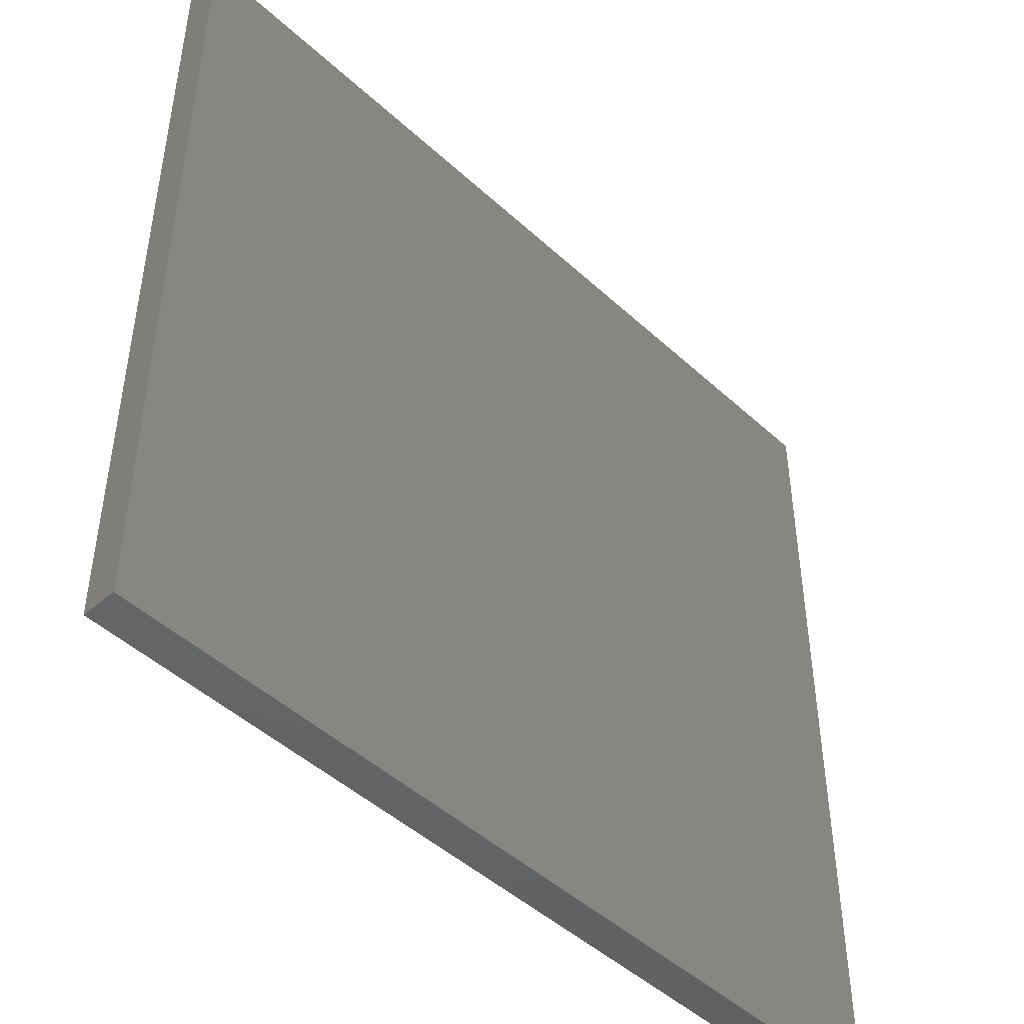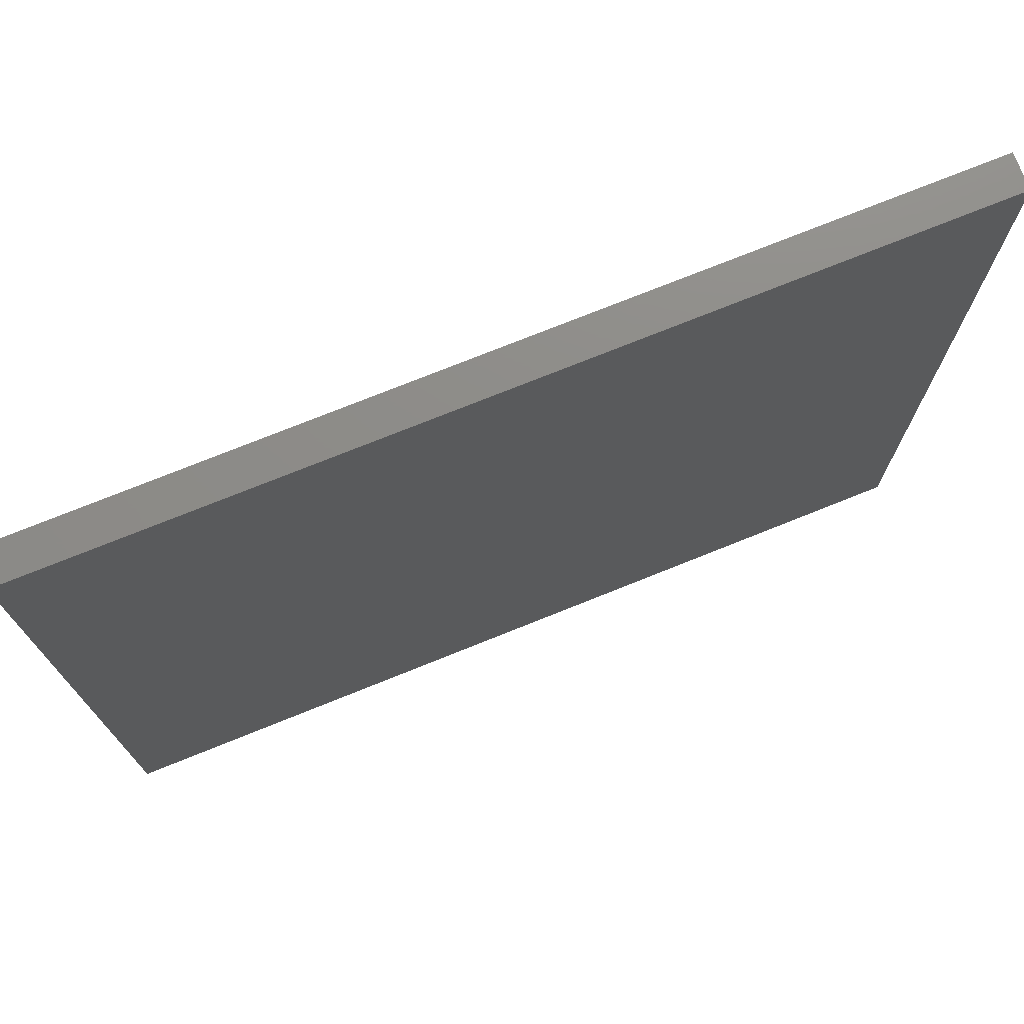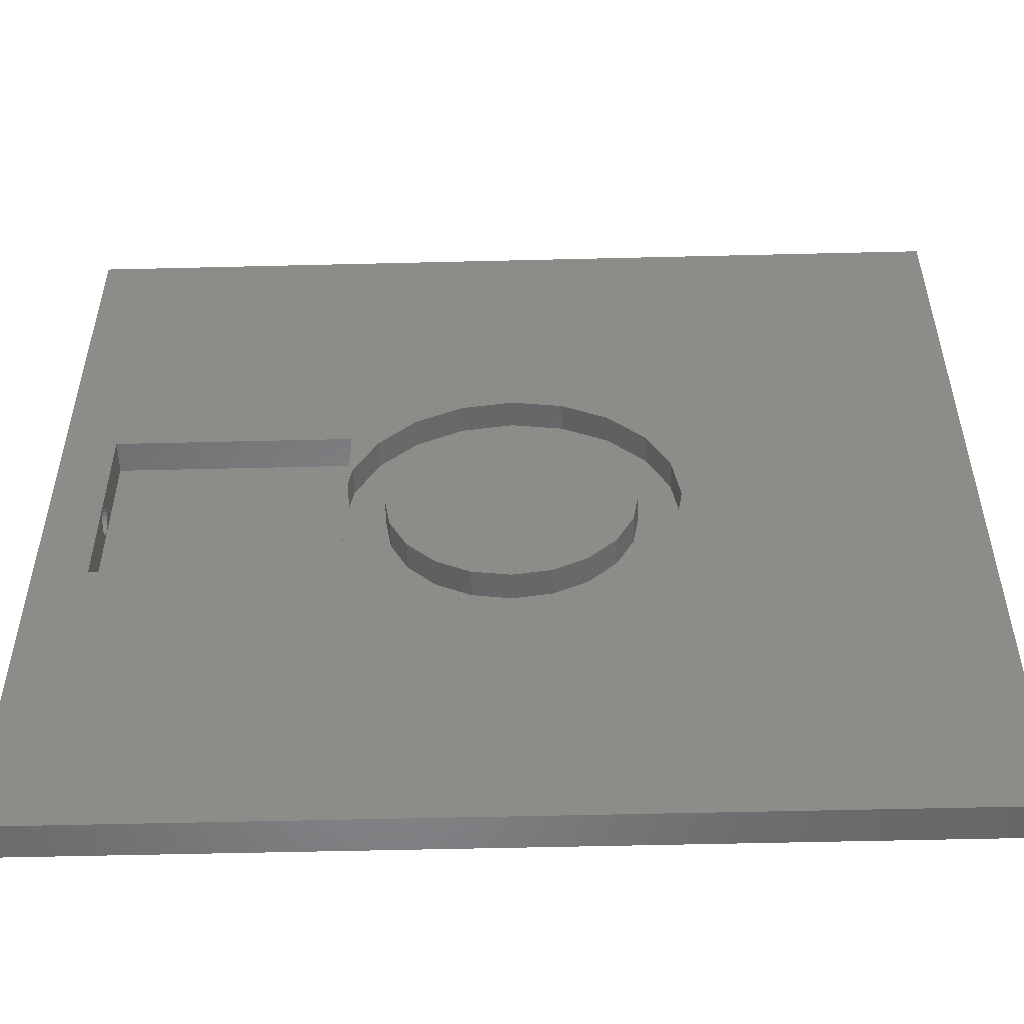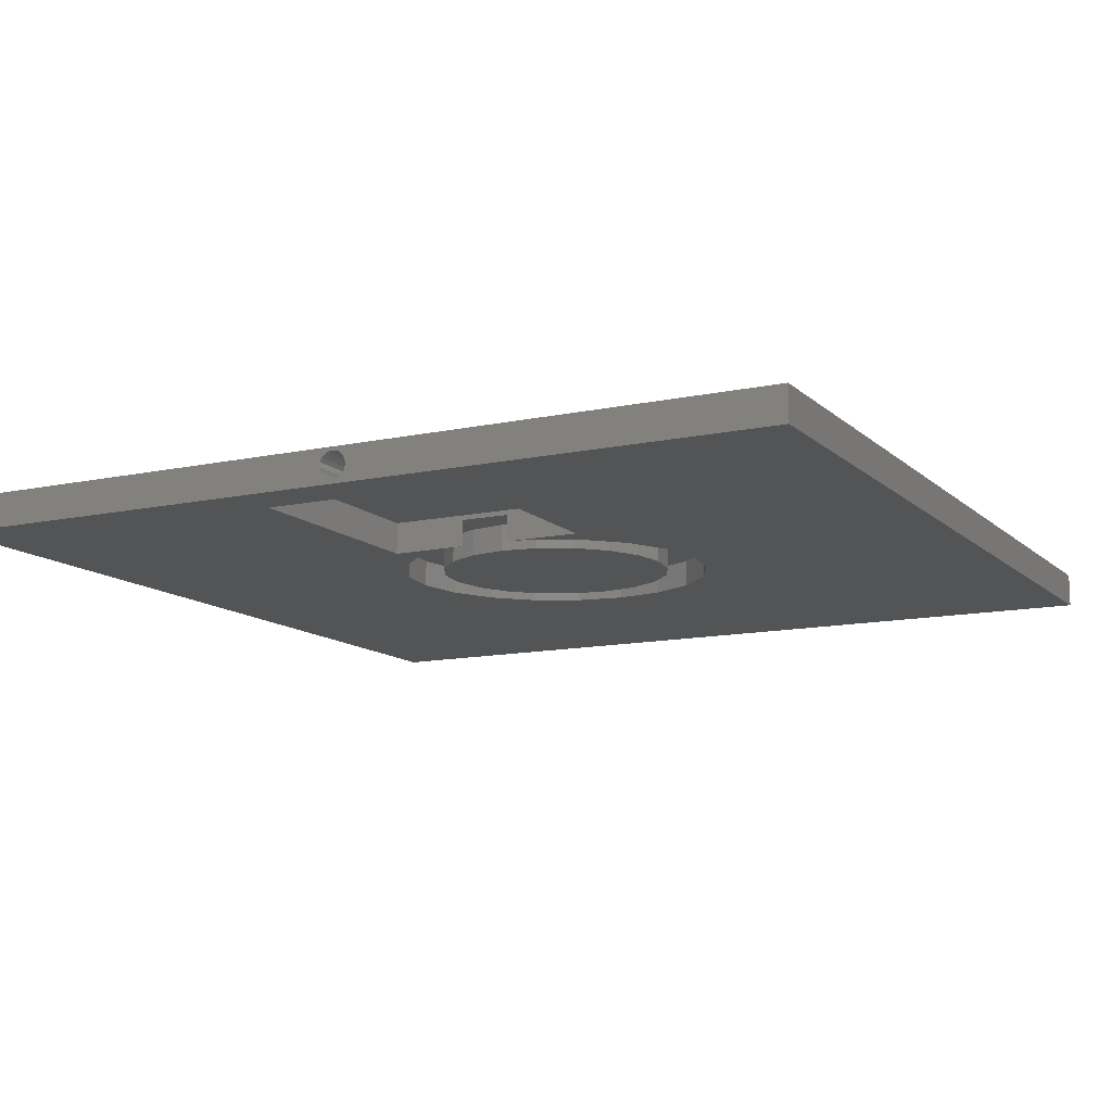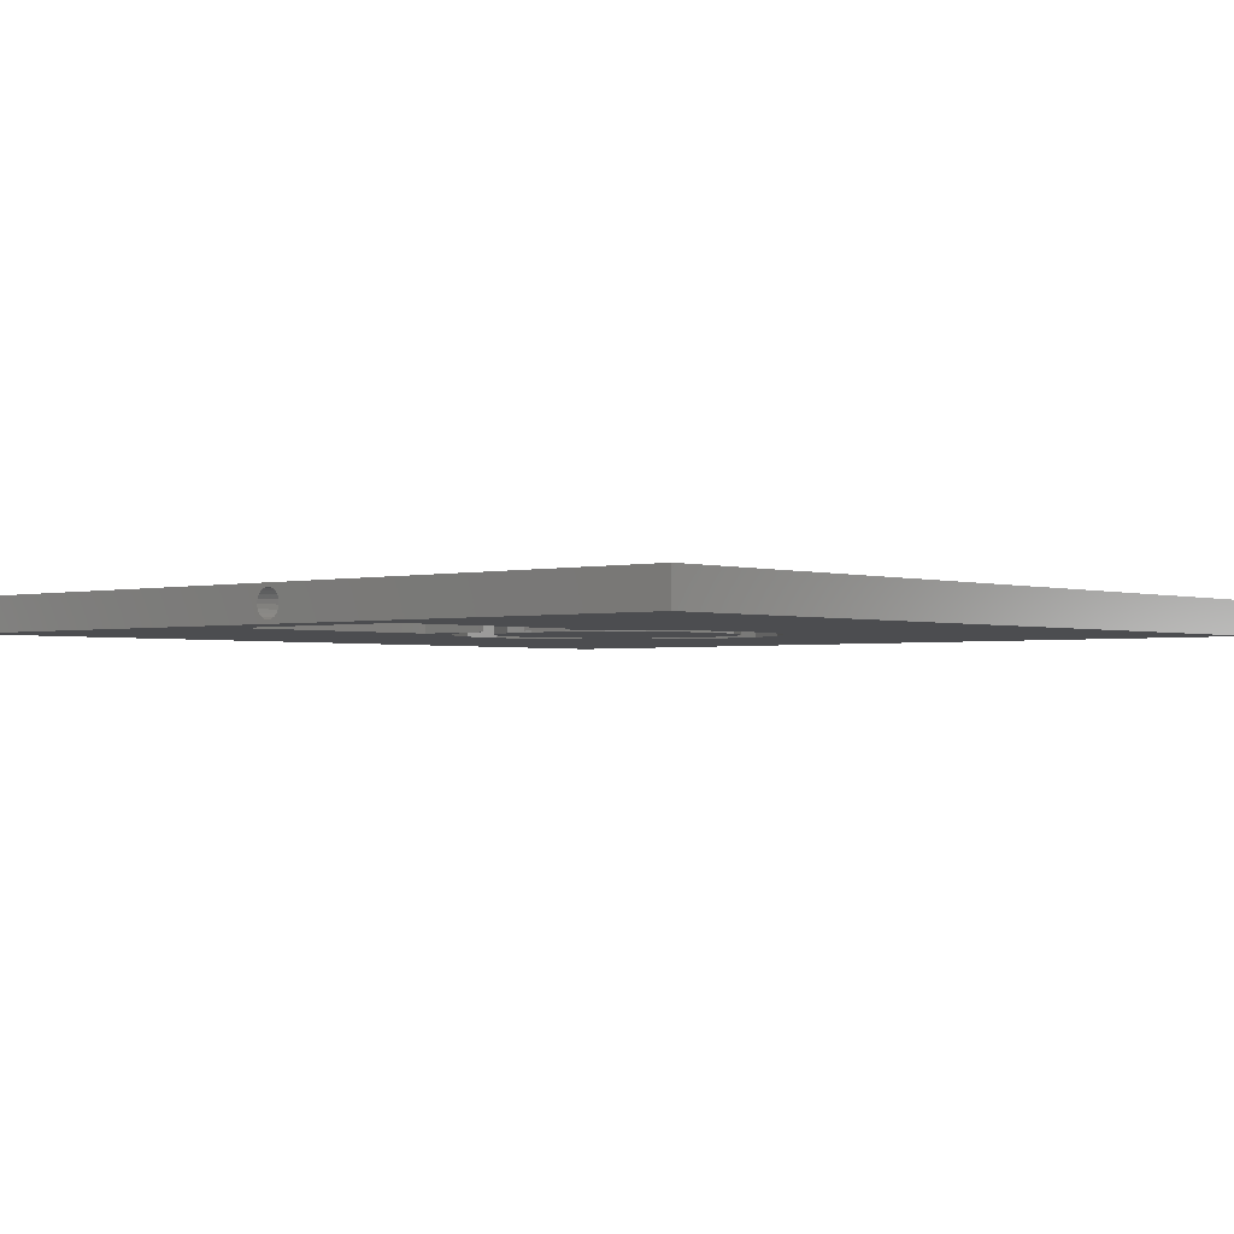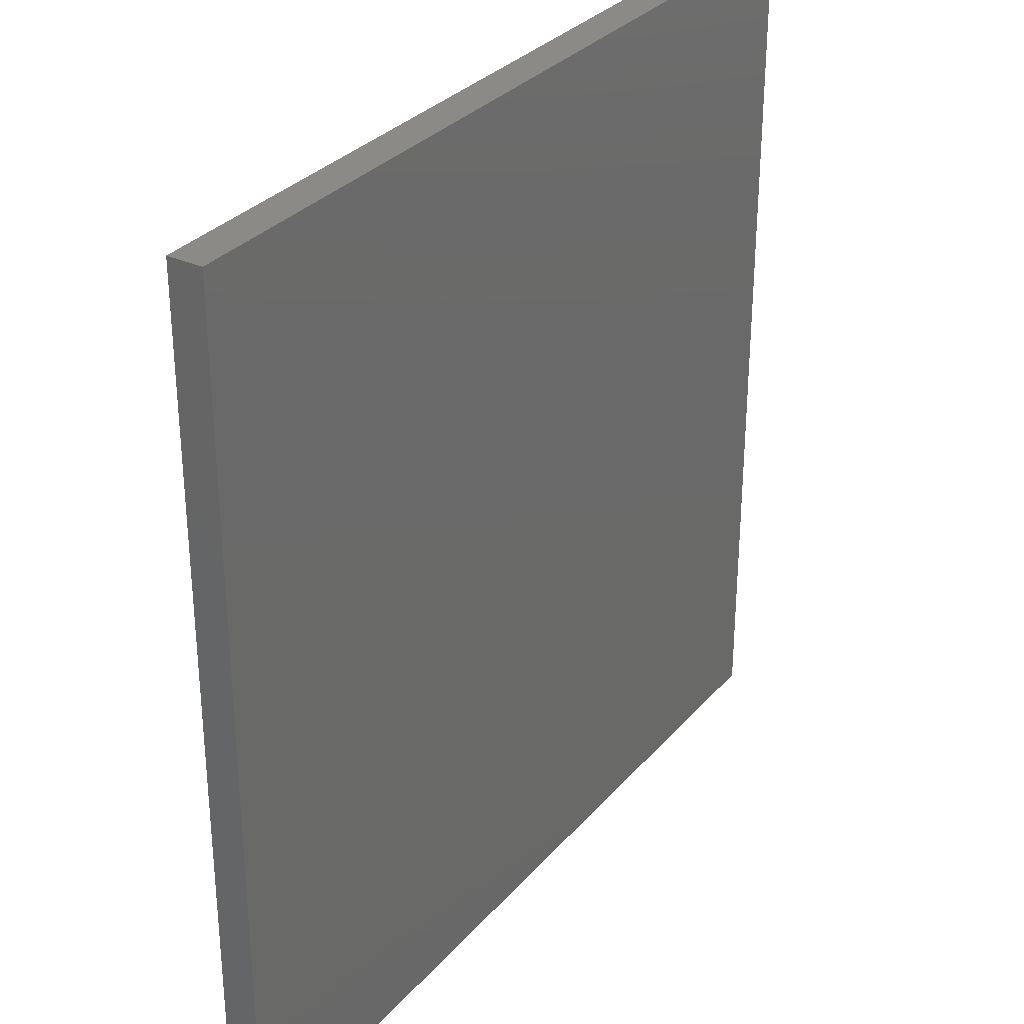
<metadata>
{"format":"stl","ext":"stl","renderer":"f3d","projection":"perspective","resolution":1024,"background":"white","views":[{"elev":-47.1,"azim":-46.0,"up":"+Y"},{"elev":74.9,"azim":-21.9,"up":"+Y"},{"elev":-53.8,"azim":-178.5,"up":"+Y"},{"elev":-12.1,"azim":117.3,"up":"+Z"},{"elev":-2.0,"azim":131.4,"up":"+Z"},{"elev":31.3,"azim":-56.7,"up":"+Y"}]}
</metadata>
<code>
# stl→obj: 138 verts, 276 faces
v -53.2 -53.2 -40.1
v -53.2 -53.2 -35.9
v -53.2 53.2 -40.1
v -53.2 53.2 -35.9
v 53.2 -53.2 -40.1
v 53.2 -53.2 -35.9
v 19 -12.5 -40.1
v 18.55 -6.026 -40.1
v 19 -3.157 -40.1
v 19 12.5 -40.1
v 53.2 53.2 -40.1
v -19.5 0 -40.1
v -18.55 -6.026 -40.1
v -15.78 -11.46 -40.1
v -11.46 -15.78 -40.1
v -6.026 -18.55 -40.1
v 6.026 -18.55 -40.1
v 0 -19.5 -40.1
v 15.78 -11.46 -40.1
v 11.46 -15.78 -40.1
v -18.55 6.026 -40.1
v -15.78 11.46 -40.1
v 47 12.5 -40.1
v -11.46 15.78 -40.1
v 47 -12.5 -40.1
v -6.026 18.55 -40.1
v 0 19.5 -40.1
v 6.026 18.55 -40.1
v 18.55 6.026 -40.1
v 19 3.157 -40.1
v 15.78 11.46 -40.1
v 11.46 15.78 -40.1
v 53.2 53.2 -35.9
v 53.2 0 -39.68
v 53.2 0 -36.32
v 53.2 0.5191 -36.4
v 53.2 -0.5191 -39.6
v 53.2 -1.598 -38.52
v 53.2 -1.68 -38
v 53.2 1.68 -38
v 53.2 1.598 -38.52
v 53.2 -1.359 -37.01
v 53.2 -1.598 -37.48
v 53.2 -0.9875 -36.64
v 53.2 -0.5191 -36.4
v 53.2 0.9875 -36.64
v 53.2 1.359 -37.01
v 53.2 1.598 -37.48
v 53.2 1.359 -38.99
v 53.2 0.9875 -39.36
v 53.2 0.5191 -39.6
v 53.2 -0.9875 -39.36
v 53.2 -1.359 -38.99
v -18.55 6.026 -36.8
v -19.5 0 -36.8
v -18.55 -6.026 -36.8
v -15.78 11.46 -36.8
v -11.46 15.78 -36.8
v -6.026 18.55 -36.8
v 0 19.5 -36.8
v 6.026 18.55 -36.8
v 11.46 15.78 -36.8
v 15.78 11.46 -36.8
v 18.55 6.026 -36.8
v 19 3.157 -36.8
v 19 12.5 -36.2
v 19 -3.157 -36.8
v 19 -12.5 -36.2
v 47 12.5 -36.2
v 47 -0.5191 -36.4
v 47 -12.5 -36.2
v 47 0 -36.32
v 47 0 -39.68
v 47 1.68 -38
v 47 1.598 -38.52
v 47 -1.598 -38.52
v 47 1.359 -38.99
v 47 -1.359 -38.99
v 47 0.9875 -39.36
v 47 -0.9875 -39.36
v 47 0.5191 -39.6
v 47 -0.5191 -39.6
v 47 1.598 -37.48
v 47 1.359 -37.01
v 47 0.9875 -36.64
v 47 0.5191 -36.4
v 47 -0.9875 -36.64
v 47 -1.359 -37.01
v 47 -1.598 -37.48
v 47 -1.68 -38
v 18.55 -6.026 -36.8
v 15.78 -11.46 -36.8
v 11.46 -15.78 -36.8
v 6.026 -18.55 -36.8
v 0 -19.5 -36.8
v -6.026 -18.55 -36.8
v -11.46 -15.78 -36.8
v -15.78 -11.46 -36.8
v -4.496 13.84 -36.8
v 4.496 13.84 -36.8
v 8.552 11.77 -36.8
v 11.77 8.552 -36.8
v 13.84 4.496 -36.8
v 14.55 0 -36.8
v 11.77 -8.552 -36.8
v 8.552 -11.77 -36.8
v 4.496 -13.84 -36.8
v 0 -14.55 -36.8
v -8.552 -11.77 -36.8
v -11.77 -8.552 -36.8
v -13.84 -4.496 -36.8
v -4.496 -13.84 -36.8
v 13.84 -4.496 -36.8
v 0 14.55 -36.8
v -8.552 11.77 -36.8
v -11.77 8.552 -36.8
v -13.84 4.496 -36.8
v -14.55 0 -36.8
v -14.55 0 -40.1
v -13.84 -4.496 -40.1
v -11.77 -8.552 -40.1
v -13.84 4.496 -40.1
v -11.77 8.552 -40.1
v -8.552 11.77 -40.1
v -4.496 13.84 -40.1
v 0 14.55 -40.1
v 4.496 13.84 -40.1
v 8.552 11.77 -40.1
v 11.77 8.552 -40.1
v 13.84 4.496 -40.1
v 14.55 0 -40.1
v 13.84 -4.496 -40.1
v 11.77 -8.552 -40.1
v 8.552 -11.77 -40.1
v 4.496 -13.84 -40.1
v 0 -14.55 -40.1
v -4.496 -13.84 -40.1
v -8.552 -11.77 -40.1
f 1 2 3
f 3 2 4
f 2 1 5
f 6 2 5
f 7 8 9
f 10 3 11
f 1 3 12
f 1 12 13
f 1 13 14
f 1 14 15
f 1 15 5
f 15 16 5
f 17 5 18
f 19 5 20
f 21 3 22
f 17 20 5
f 7 19 8
f 10 11 23
f 22 3 24
f 5 19 7
f 5 7 25
f 5 25 11
f 25 23 11
f 24 3 26
f 27 3 28
f 29 10 30
f 31 10 29
f 32 10 31
f 3 10 32
f 3 32 28
f 26 3 27
f 12 3 21
f 18 5 16
f 3 4 11
f 11 4 33
f 4 2 6
f 33 4 6
f 34 5 11
f 35 36 33
f 34 37 5
f 6 5 38
f 6 38 39
f 40 41 11
f 42 6 43
f 44 6 42
f 45 6 44
f 35 6 45
f 36 46 33
f 33 6 35
f 46 47 33
f 47 48 33
f 48 40 11
f 33 48 11
f 49 50 11
f 50 51 11
f 51 34 11
f 37 52 5
f 52 53 5
f 38 5 53
f 41 49 11
f 39 43 6
f 21 54 55
f 12 21 55
f 55 56 13
f 12 55 13
f 22 57 54
f 21 22 54
f 24 58 57
f 22 24 57
f 26 59 58
f 24 26 58
f 27 60 59
f 26 27 59
f 28 61 60
f 27 28 60
f 32 62 61
f 28 32 61
f 31 63 62
f 32 31 62
f 64 63 29
f 29 63 31
f 65 64 30
f 30 64 29
f 66 67 65
f 9 67 68
f 30 10 65
f 10 66 65
f 66 68 67
f 68 7 9
f 23 69 66
f 10 23 66
f 70 71 72
f 73 23 25
f 74 23 75
f 71 76 25
f 75 23 77
f 76 78 25
f 77 23 79
f 78 80 25
f 79 23 81
f 80 82 25
f 82 73 25
f 69 23 74
f 69 74 83
f 69 83 84
f 69 84 85
f 69 85 86
f 69 86 72
f 69 72 71
f 87 71 70
f 88 71 87
f 89 71 88
f 90 71 89
f 71 90 76
f 81 23 73
f 71 25 68
f 68 25 7
f 67 9 91
f 91 9 8
f 91 8 92
f 92 8 19
f 92 19 93
f 93 19 20
f 93 20 94
f 94 20 17
f 94 17 95
f 95 17 18
f 95 18 96
f 96 18 16
f 96 16 97
f 97 16 15
f 97 15 98
f 98 15 14
f 56 98 14
f 13 56 14
f 38 76 39
f 39 76 90
f 53 78 38
f 38 78 76
f 52 80 53
f 53 80 78
f 52 37 82
f 80 52 82
f 37 34 73
f 82 37 73
f 34 51 81
f 73 34 81
f 51 50 79
f 81 51 79
f 50 49 77
f 79 50 77
f 49 41 75
f 77 49 75
f 41 40 74
f 75 41 74
f 74 40 48
f 83 74 48
f 83 48 47
f 84 83 47
f 84 47 46
f 85 84 46
f 46 36 85
f 85 36 86
f 36 35 86
f 86 35 72
f 35 45 72
f 72 45 70
f 45 44 70
f 70 44 87
f 44 42 87
f 87 42 88
f 42 43 88
f 88 43 89
f 43 39 89
f 89 39 90
f 57 58 54
f 54 58 59
f 54 59 60
f 99 60 61
f 100 61 62
f 101 62 63
f 102 63 64
f 103 64 65
f 104 65 67
f 105 91 92
f 106 92 93
f 107 93 94
f 108 94 95
f 109 95 96
f 110 96 97
f 54 97 98
f 54 98 56
f 54 56 55
f 109 96 110
f 54 111 97
f 111 110 97
f 112 95 109
f 107 94 108
f 106 93 107
f 104 91 113
f 105 92 106
f 113 91 105
f 104 67 91
f 103 65 104
f 102 64 103
f 101 63 102
f 100 62 101
f 114 61 100
f 99 61 114
f 115 60 99
f 116 54 115
f 54 60 115
f 117 54 116
f 111 54 118
f 108 95 112
f 118 54 117
f 69 71 66
f 66 71 68
f 119 120 118
f 118 120 111
f 120 121 111
f 111 121 110
f 119 118 122
f 122 118 117
f 122 117 123
f 123 117 116
f 123 116 124
f 124 116 115
f 124 115 125
f 125 115 99
f 125 99 126
f 126 99 114
f 126 114 127
f 127 114 100
f 127 100 128
f 128 100 101
f 128 101 129
f 129 101 102
f 130 129 102
f 103 130 102
f 131 130 103
f 104 131 103
f 113 132 131
f 104 113 131
f 105 133 132
f 113 105 132
f 106 134 133
f 105 106 133
f 107 135 134
f 106 107 134
f 108 136 135
f 107 108 135
f 112 137 136
f 108 112 136
f 109 138 137
f 112 109 137
f 110 121 138
f 109 110 138
f 119 122 120
f 120 122 123
f 120 123 124
f 120 124 125
f 120 125 126
f 120 126 127
f 120 127 128
f 120 128 129
f 120 129 130
f 120 130 131
f 120 131 132
f 120 132 133
f 120 133 134
f 120 134 135
f 120 135 136
f 120 136 137
f 120 137 138
f 120 138 121

</code>
